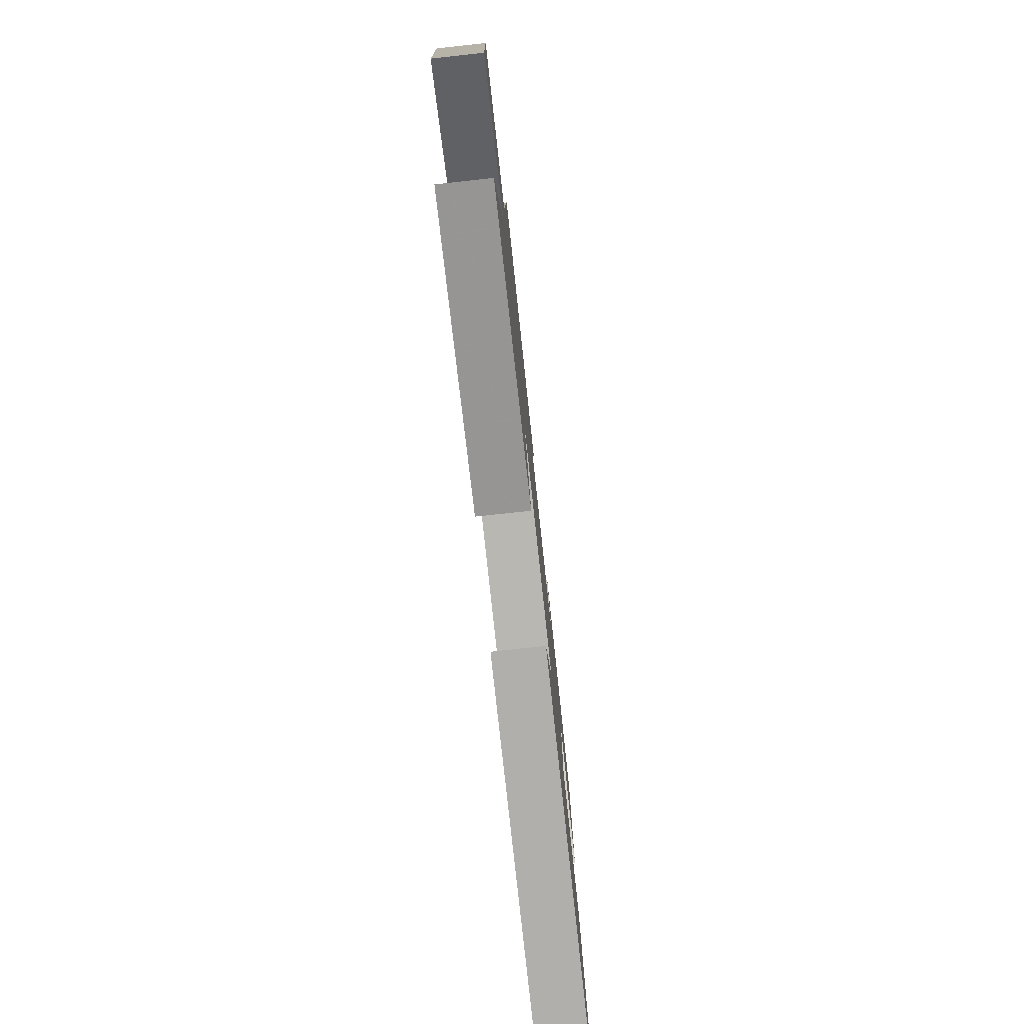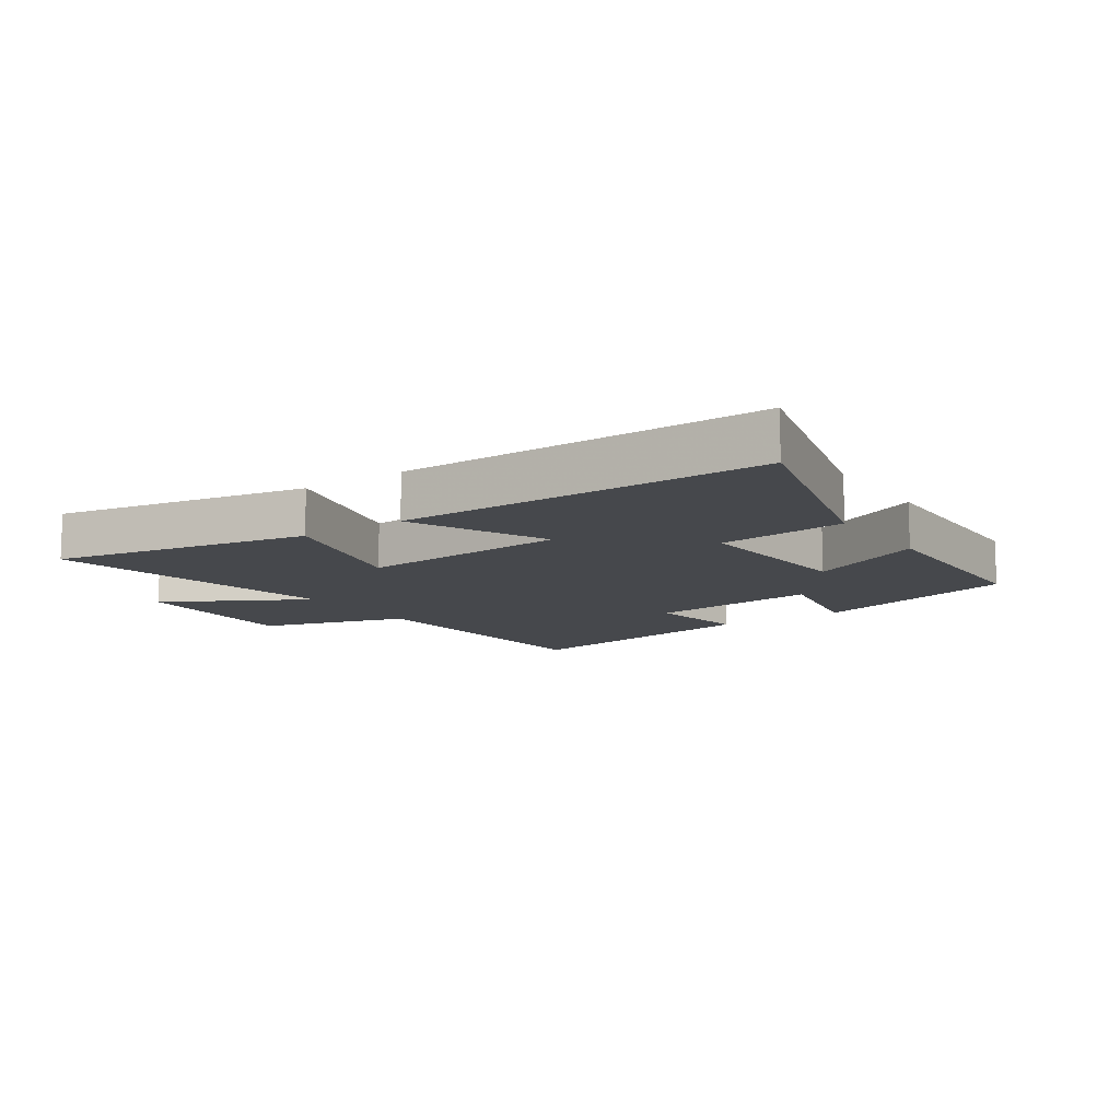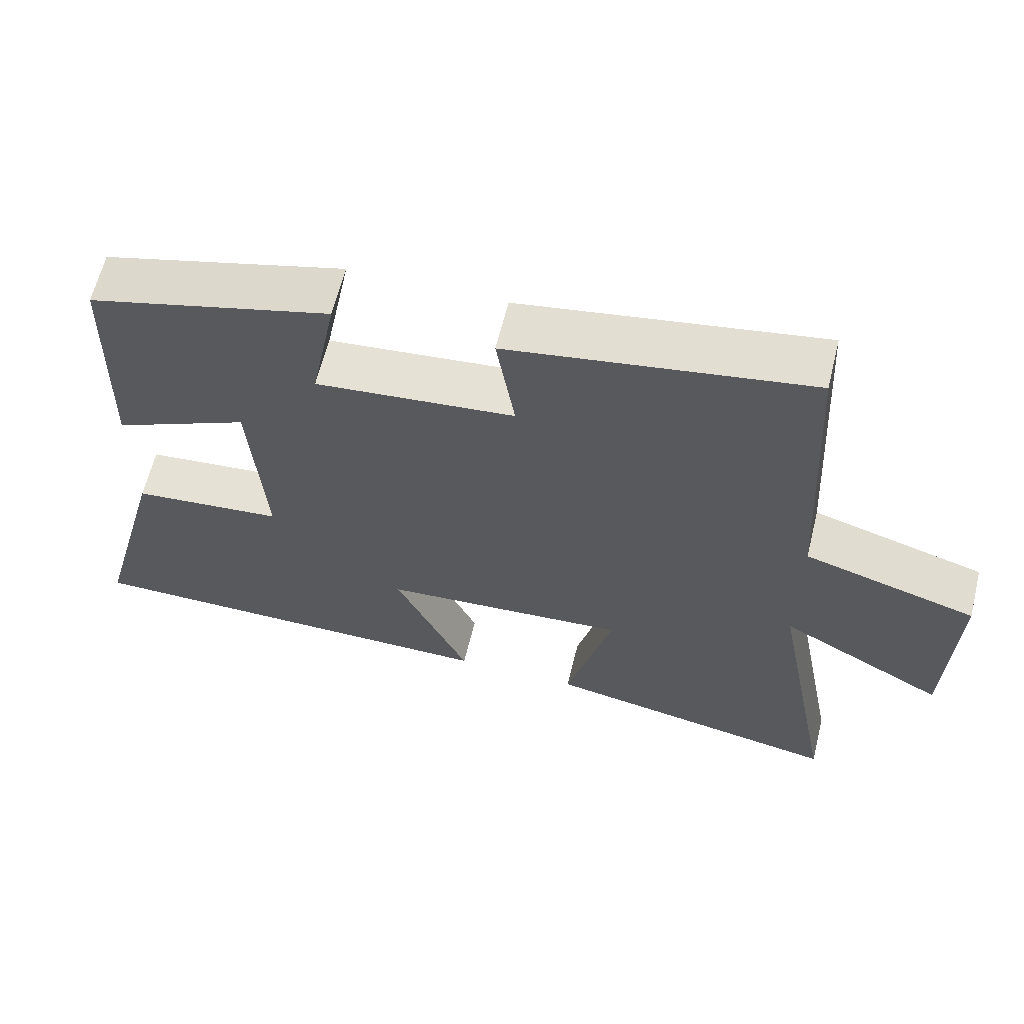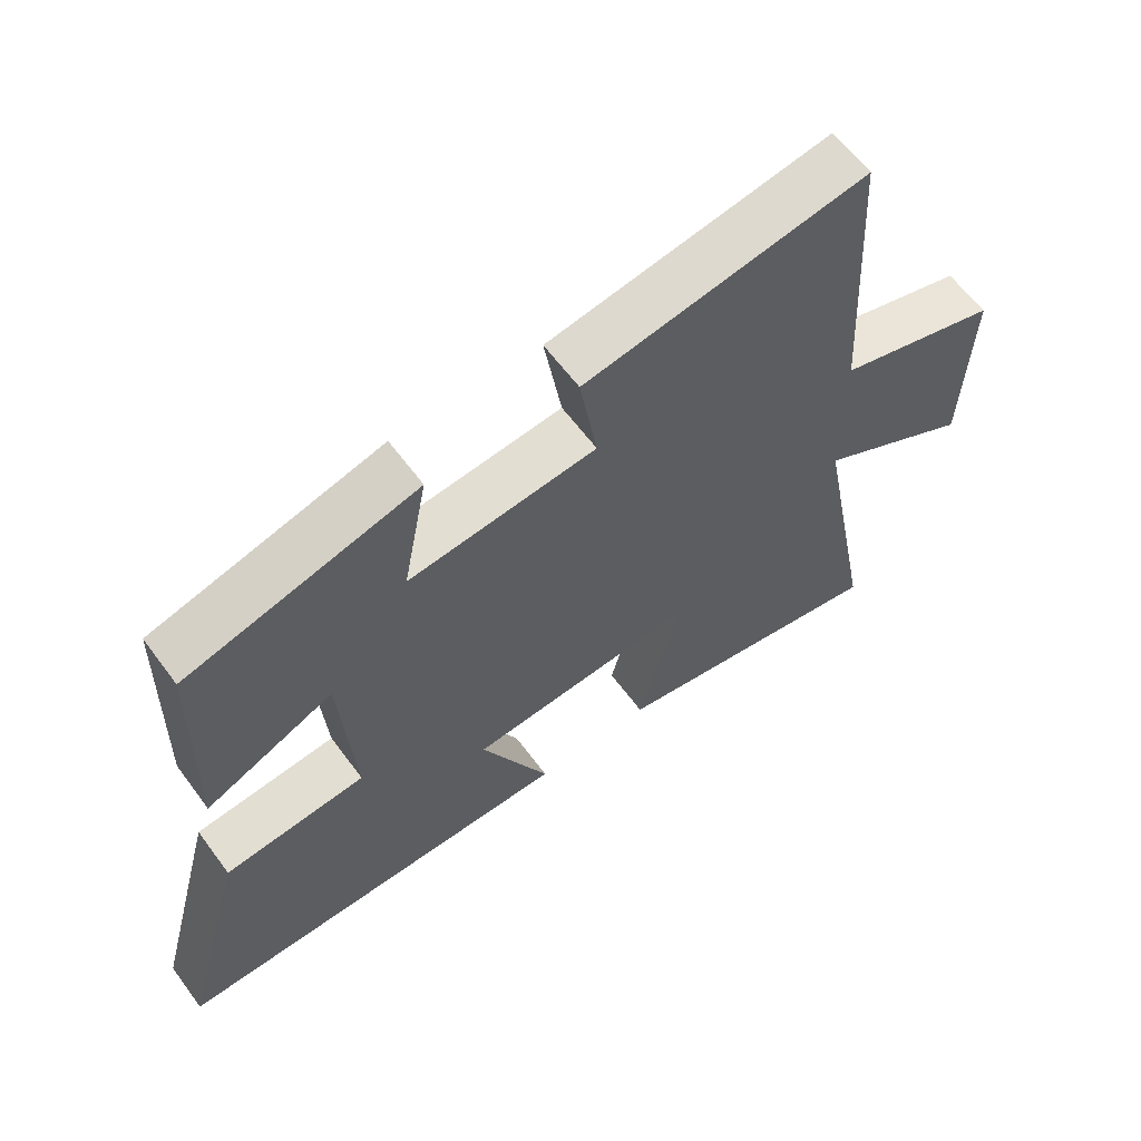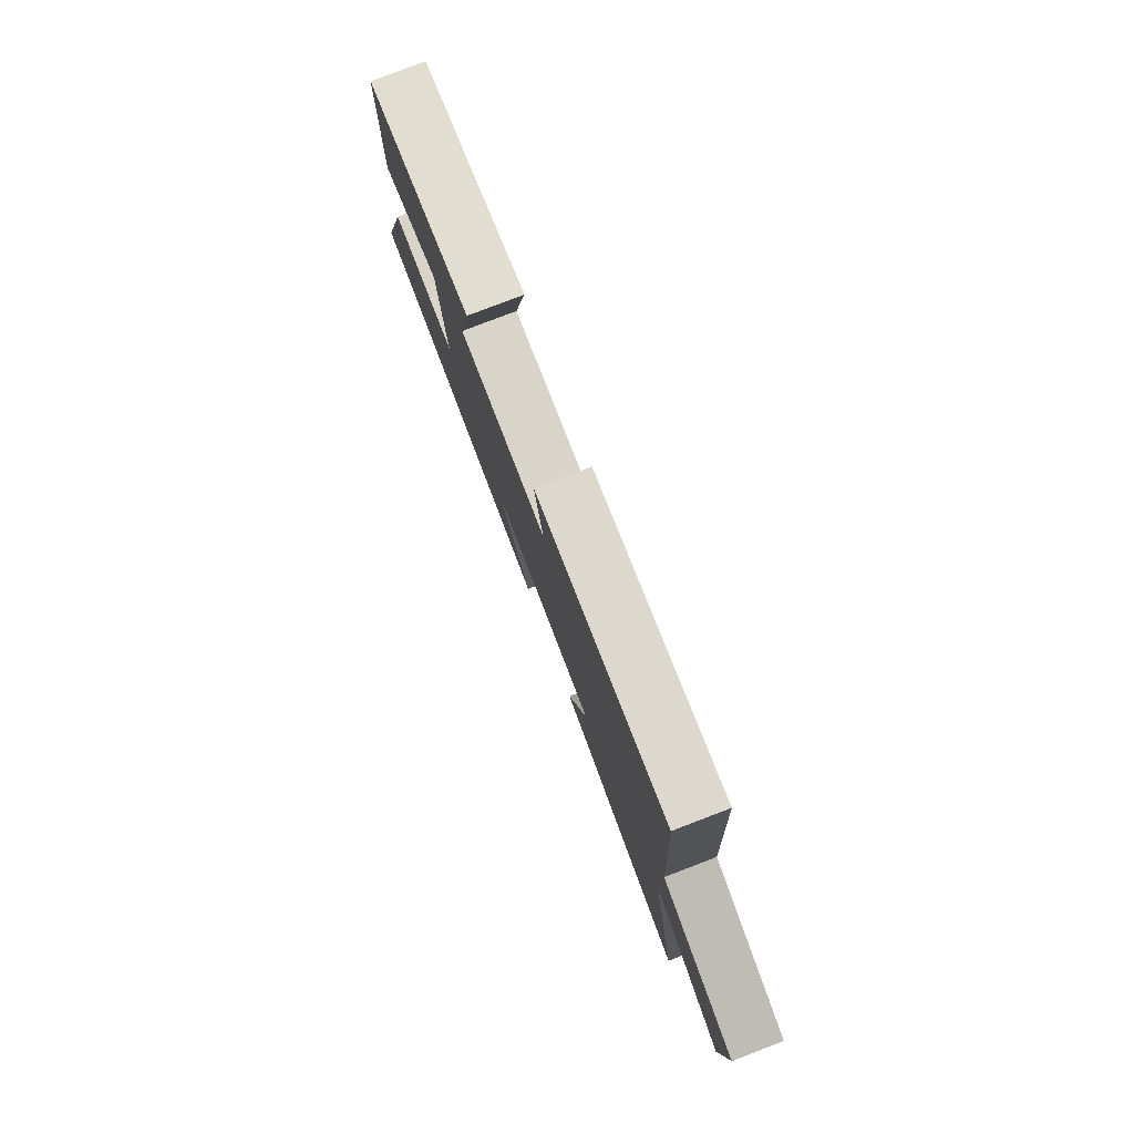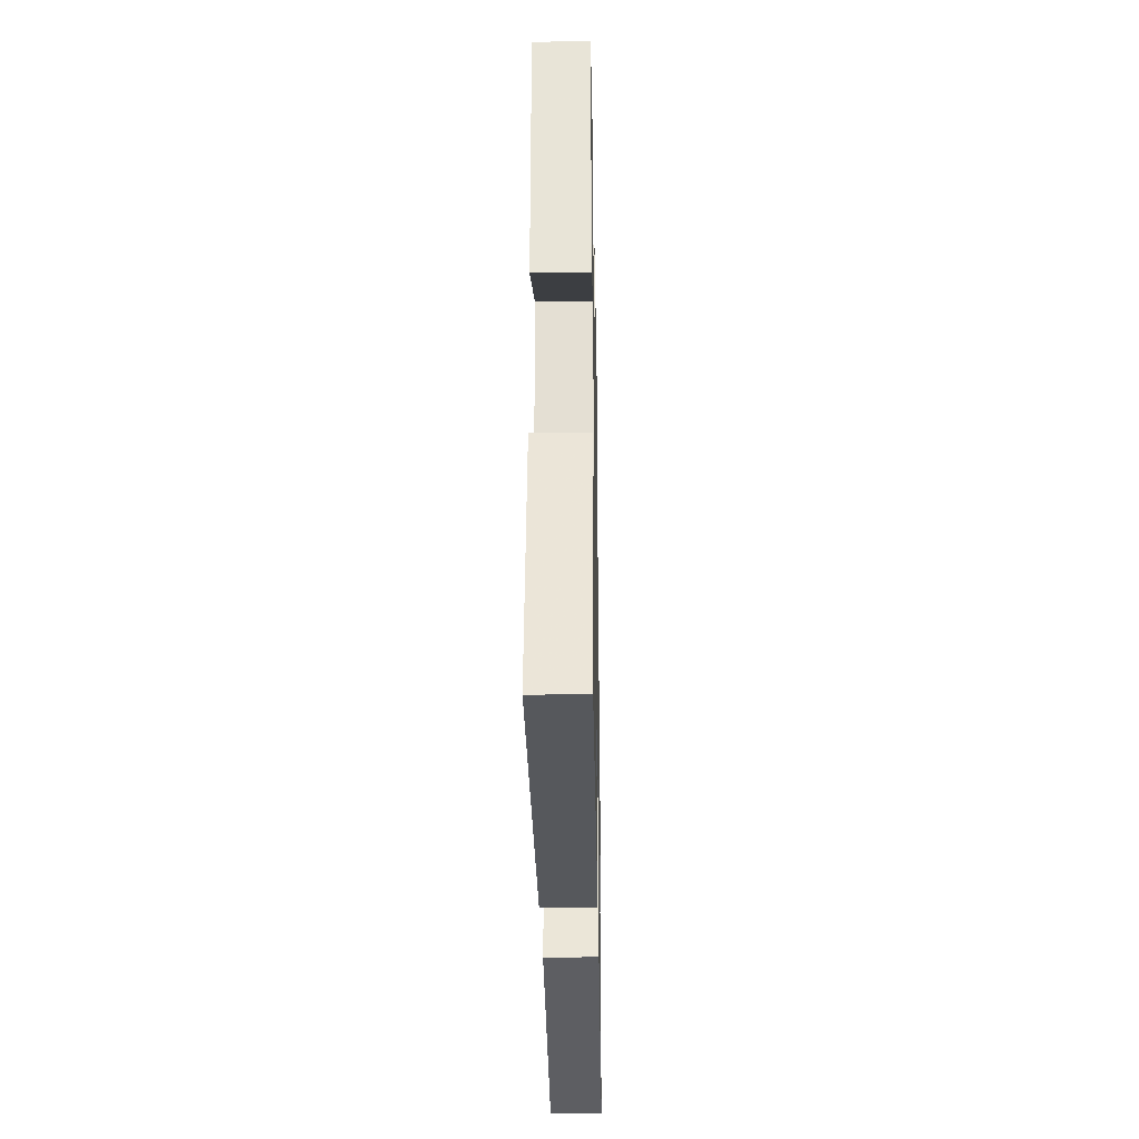
<metadata>
{"format":"obj","ext":"obj","renderer":"f3d","projection":"perspective","resolution":1024,"background":"white","views":[{"elev":-78.2,"azim":96.2,"up":"+Z"},{"elev":-11.3,"azim":-145.6,"up":"+Y"},{"elev":62.5,"azim":13.8,"up":"+Z"},{"elev":61.8,"azim":-36.4,"up":"+Z"},{"elev":79.9,"azim":69.1,"up":"+Z"},{"elev":-28.0,"azim":-89.0,"up":"+Z"}]}
</metadata>
<code>
v 0.475 0.07 0.57
v 0.5 0.07 0.125
v 0.74 0.07 0.053
v 0.73 0.07 -0.233
v 0.5 0.07 -0.105
v 0.59 0.07 -0.579
v 0.174 0.07 -0.5
v 0.238 0.07 -0.256
v -0.102 0.07 -0.28
v 0 0.07 -0.5
v -0.596 0.07 -0.5
v -0.5 0.07 -0.14
v -0.291 0.07 -0.12
v -0.311 0.07 0.158
v -0.5 0.07 0.07
v -0.492 0.07 0.407
v -0.155 0.07 0.5
v -0.191 0.07 0.312
v 0.085 0.07 0.34
v 0.059 0.07 0.5
v 0.475 0 0.57
v 0.5 0 0.125
v 0.74 0 0.053
v 0.73 0 -0.233
v 0.5 0 -0.105
v 0.59 0 -0.579
v 0.174 0 -0.5
v 0.238 0 -0.256
v -0.102 0 -0.28
v 0 0 -0.5
v -0.596 0 -0.5
v -0.5 0 -0.14
v -0.291 0 -0.12
v -0.311 0 0.158
v -0.5 0 0.07
v -0.492 0 0.407
v -0.155 0 0.5
v -0.191 0 0.312
v 0.085 0 0.34
v 0.059 0 0.5
f 19 20 1 2
f 18 19 2
f 15 16 17 18
f 14 15 18
f 13 14 18 2
f 10 11 12 13
f 9 10 13
f 8 9 13 2
f 5 6 7 8
f 5 8 2 3
f 3 4 5
f 22 21 40 39
f 22 39 38
f 38 37 36 35
f 38 35 34
f 22 38 34 33
f 33 32 31 30
f 33 30 29
f 22 33 29 28
f 28 27 26 25
f 23 22 28 25
f 25 24 23
f 1 21 22 2
f 2 22 23 3
f 3 23 24 4
f 4 24 25 5
f 5 25 26 6
f 6 26 27 7
f 7 27 28 8
f 8 28 29 9
f 9 29 30 10
f 10 30 31 11
f 11 31 32 12
f 12 32 33 13
f 13 33 34 14
f 14 34 35 15
f 15 35 36 16
f 16 36 37 17
f 17 37 38 18
f 18 38 39 19
f 19 39 40 20
f 20 40 21 1

</code>
